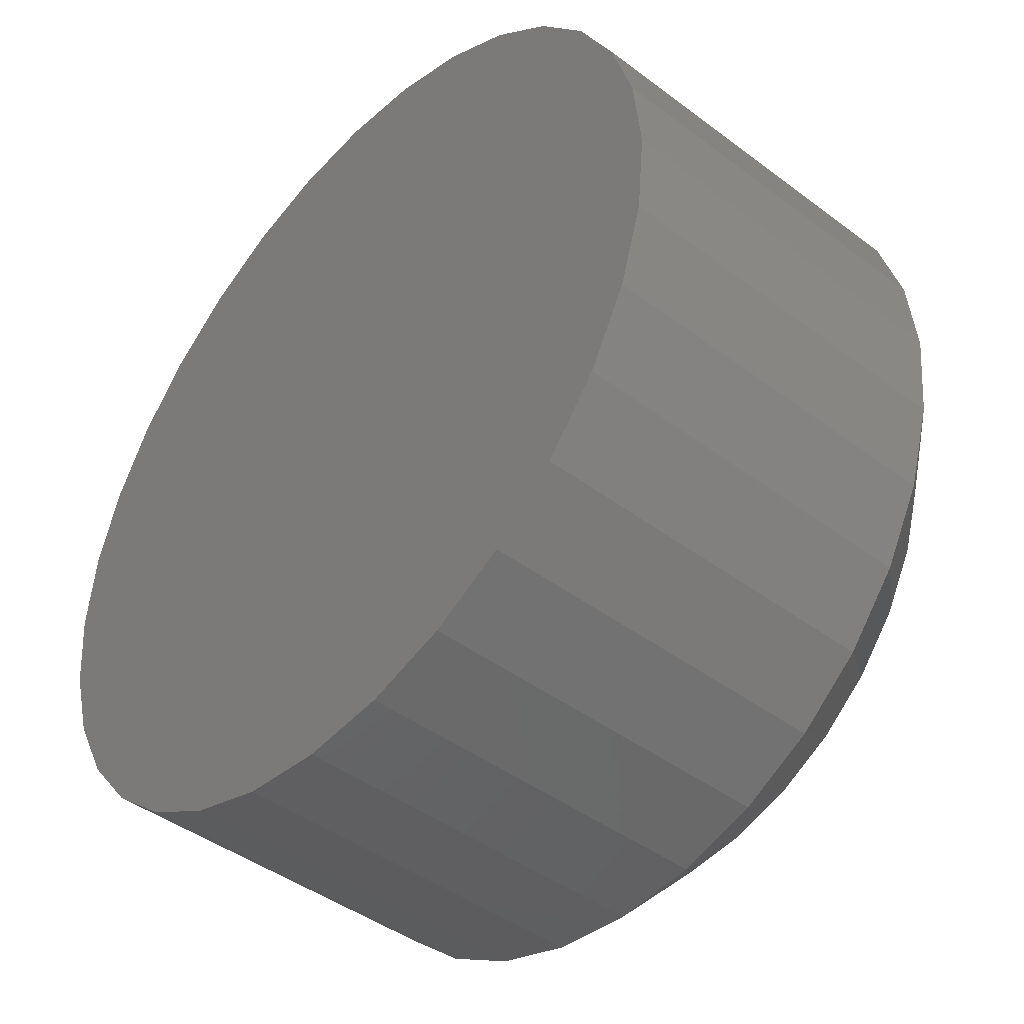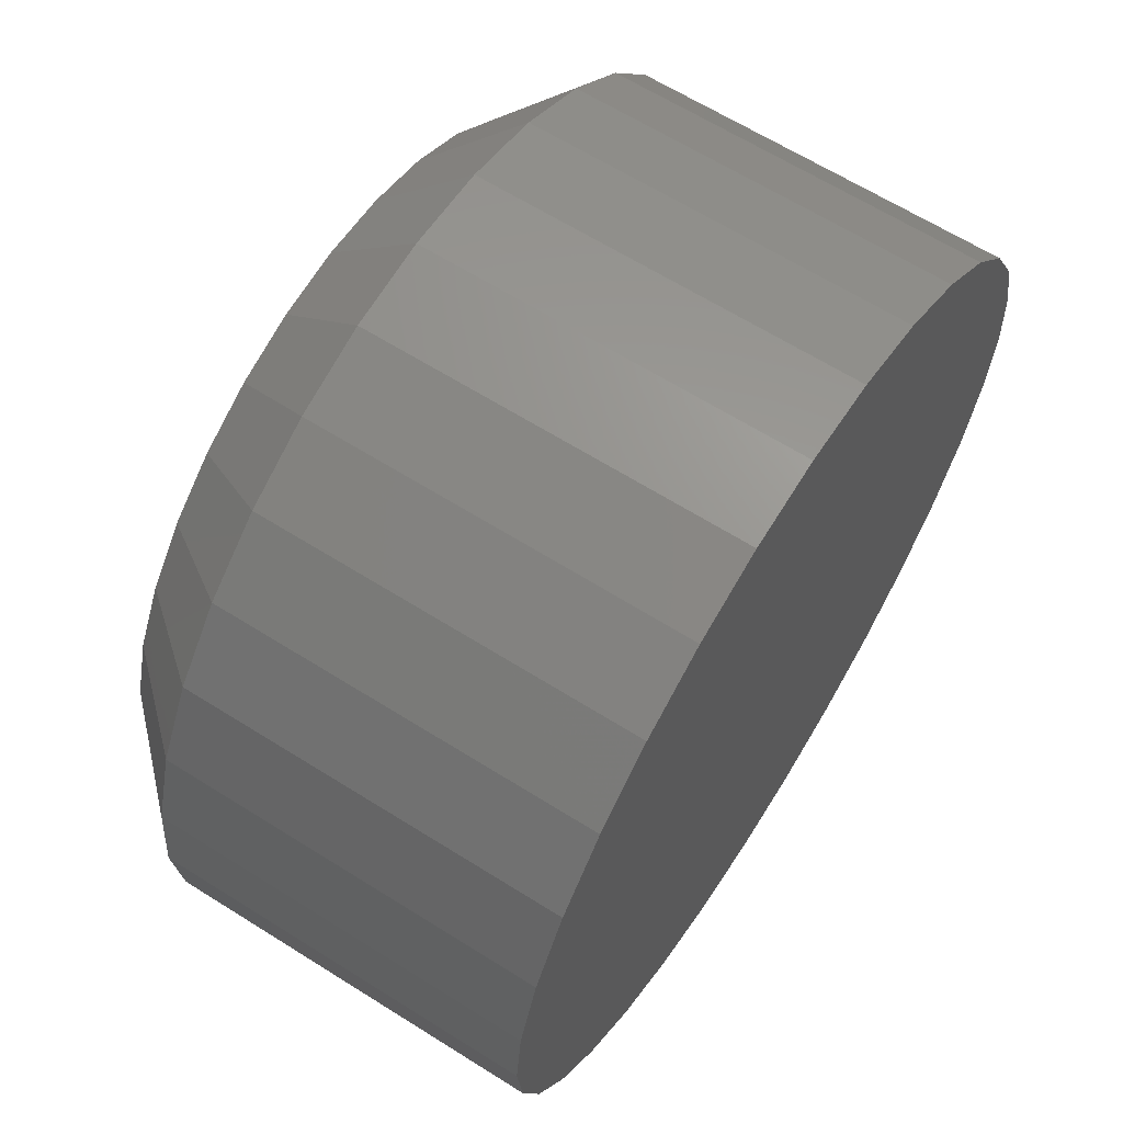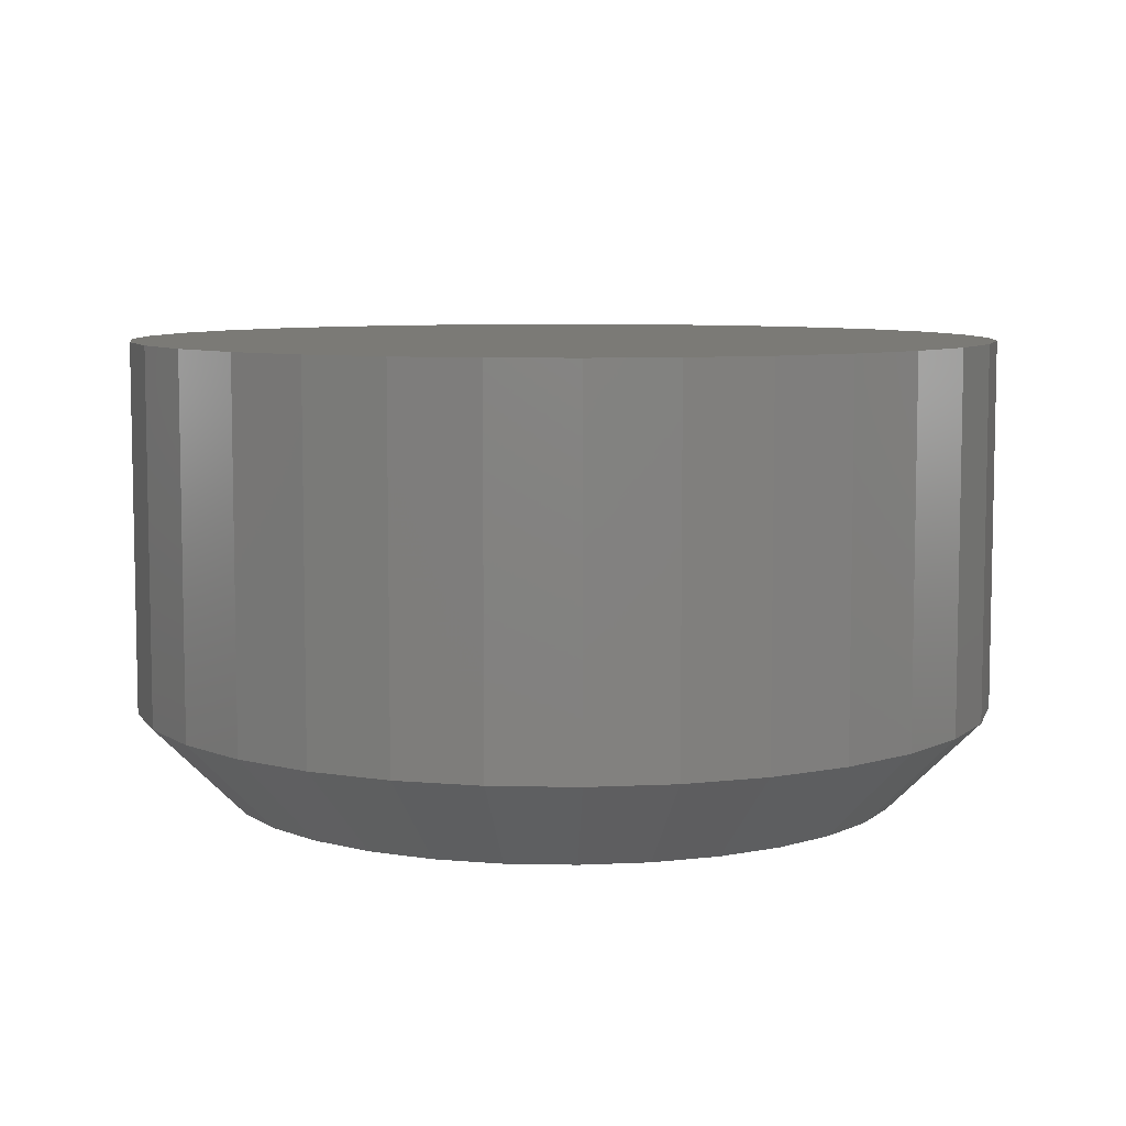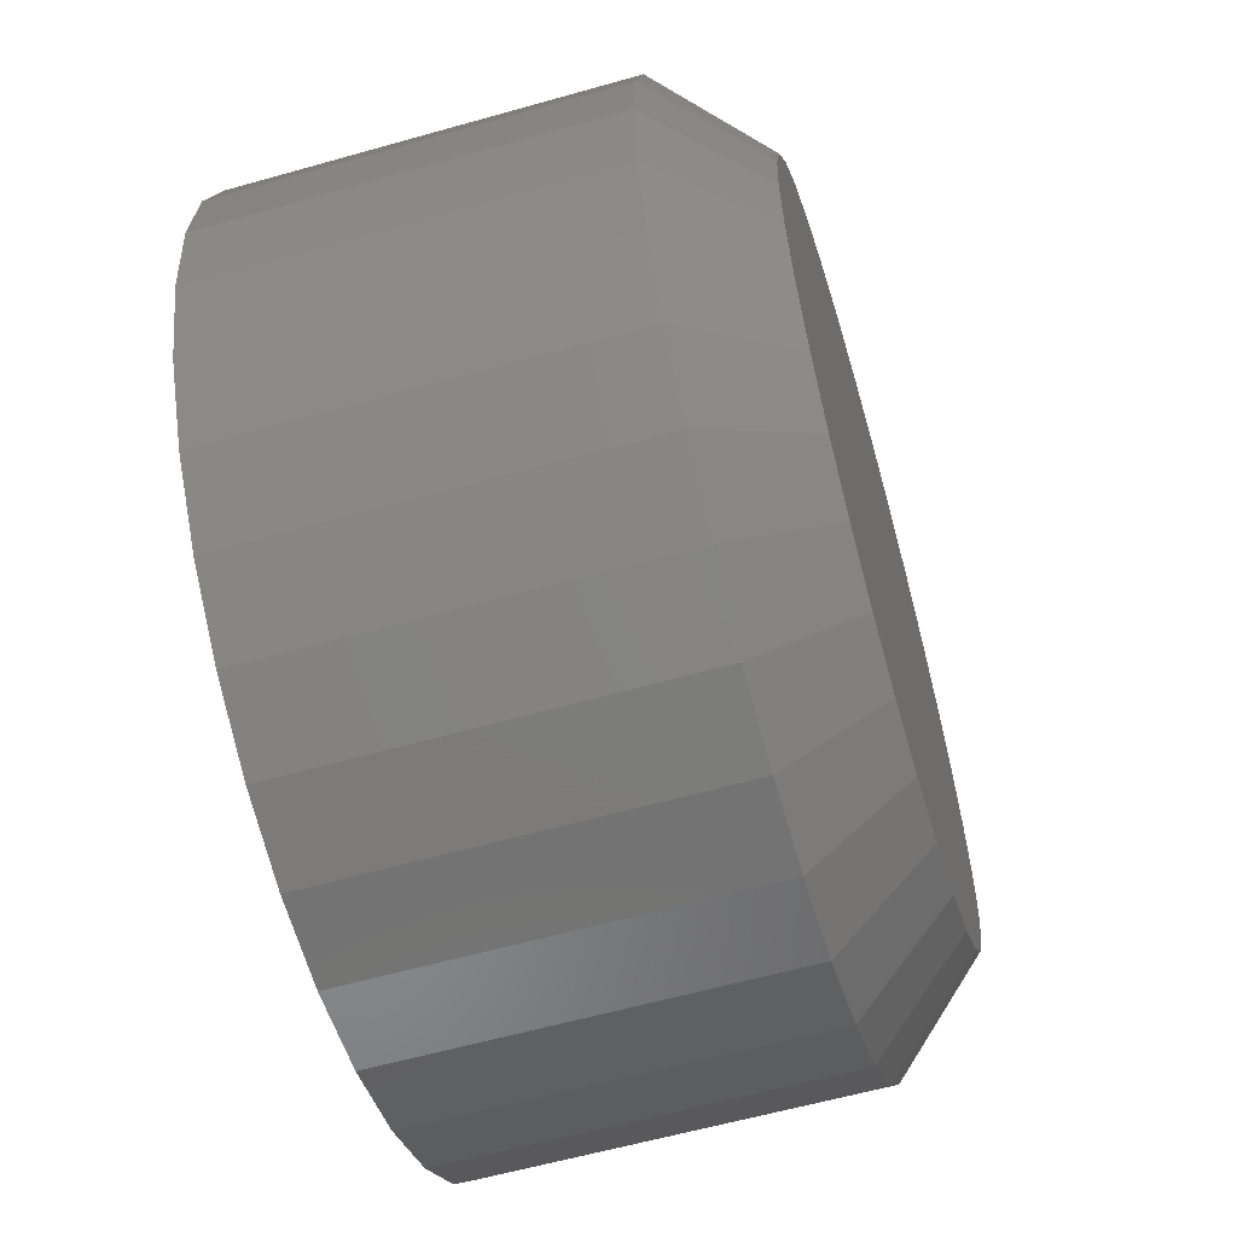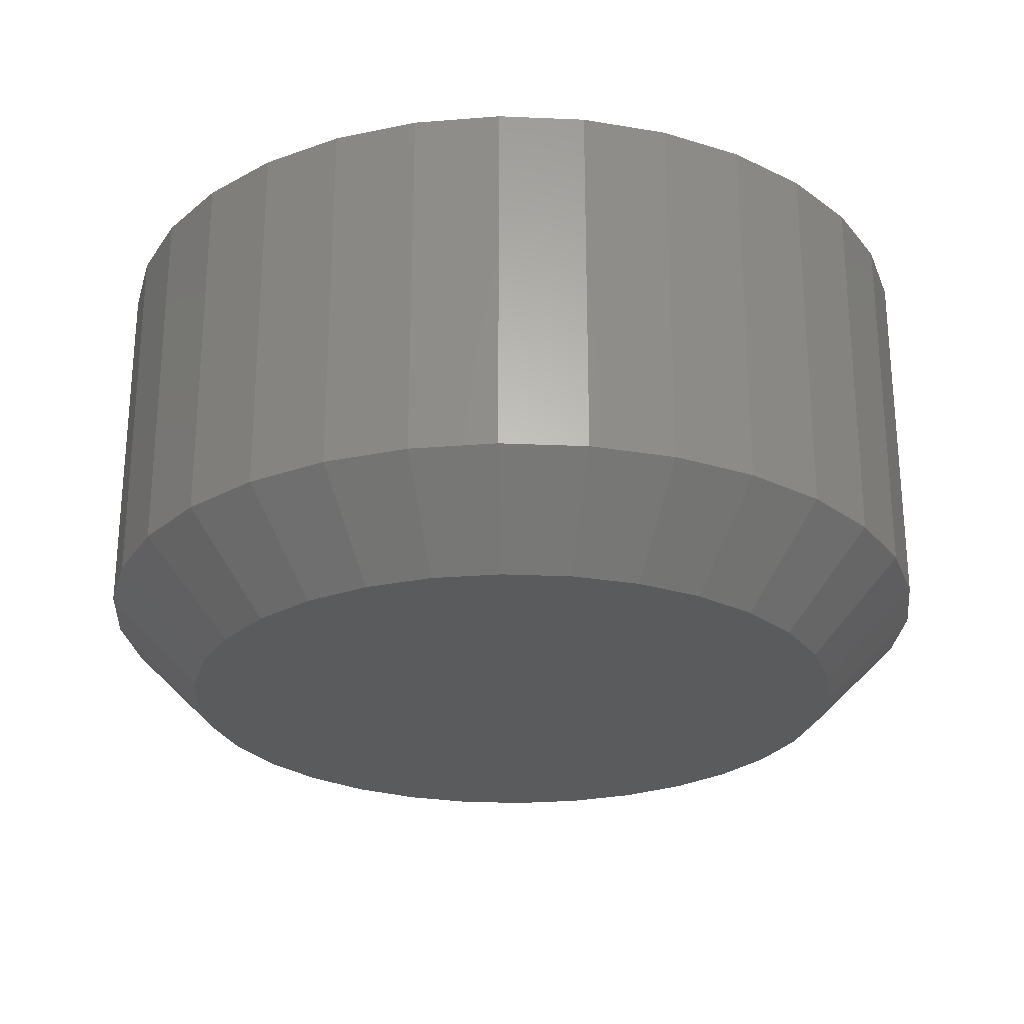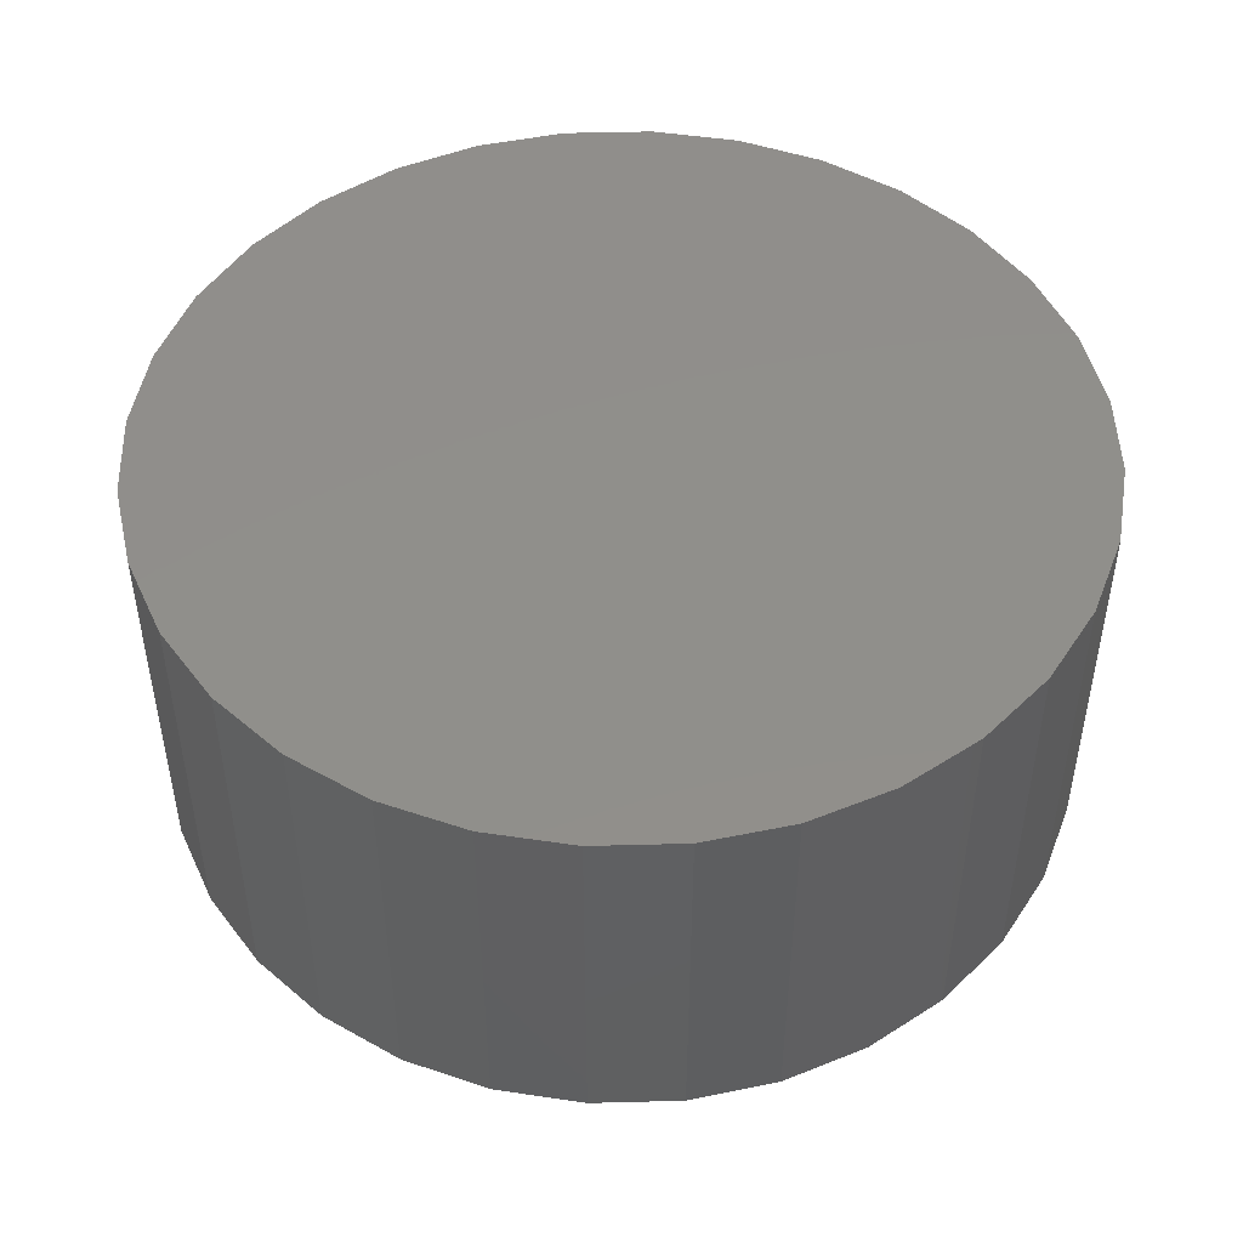
<metadata>
{"format":"stl","ext":"stl","renderer":"f3d","projection":"perspective","resolution":1024,"background":"white","views":[{"elev":-43.7,"azim":48.5,"up":"+Y"},{"elev":64.2,"azim":-57.6,"up":"+Y"},{"elev":7.4,"azim":144.0,"up":"+Z"},{"elev":-59.8,"azim":106.2,"up":"+Y"},{"elev":-25.7,"azim":1.7,"up":"+Z"},{"elev":48.4,"azim":48.9,"up":"+Z"}]}
</metadata>
<code>
# stl→obj: 96 verts, 188 faces
v -0.006504 0.69 0
v -0.001058 0.6916 0
v 0.004605 0.6922 0
v 0.01027 0.6916 0
v 0.01571 0.69 0
v -0.01152 0.6873 0
v 0.02073 0.6873 0
v -0.01592 0.6837 0
v 0.02513 0.6837 0
v -0.01953 0.6793 0
v 0.02874 0.6793 0
v -0.02221 0.6743 0
v 0.03143 0.6743 0
v -0.02387 0.6688 0
v 0.03308 0.6688 0
v 0.03143 0.652 0
v -0.02221 0.652 0
v 0.03308 0.6575 0
v -0.01953 0.647 0
v 0.02874 0.647 0
v -0.01592 0.6426 0
v 0.02513 0.6426 0
v -0.01152 0.639 0
v 0.02073 0.639 0
v -0.006504 0.6363 0
v 0.01571 0.6363 0
v -0.001058 0.6347 0
v 0.004605 0.6341 0
v 0.01027 0.6347 0
v -0.02387 0.6575 0
v -0.02442 0.6632 0
v 0.03363 0.6632 0
v 0.04145 0.6632 0.007812
v 0.04145 0.6632 0.03906
v 0.04074 0.656 0.007812
v 0.04074 0.656 0.03906
v 0.03864 0.6491 0.007812
v 0.03864 0.6491 0.03906
v 0.03524 0.6427 0.007812
v 0.03524 0.6427 0.03906
v 0.03066 0.6371 0.007812
v 0.03066 0.6371 0.03906
v 0.02507 0.6325 0.007812
v 0.02507 0.6325 0.03906
v 0.0187 0.6291 0.007812
v 0.0187 0.6291 0.03906
v 0.01179 0.627 0.007812
v 0.01179 0.627 0.03906
v 0.004605 0.6263 0.007812
v 0.004605 0.6263 0.03906
v -0.002582 0.627 0.007812
v -0.002582 0.627 0.03906
v -0.009494 0.6291 0.007812
v -0.009494 0.6291 0.03906
v -0.01586 0.6325 0.007812
v -0.01586 0.6325 0.03906
v -0.02145 0.6371 0.007812
v -0.02145 0.6371 0.03906
v -0.02603 0.6427 0.007812
v -0.02603 0.6427 0.03906
v -0.02943 0.6491 0.007812
v -0.02943 0.6491 0.03906
v -0.03153 0.656 0.007812
v -0.03153 0.656 0.03906
v -0.03224 0.6632 0.007812
v -0.03224 0.6632 0.03906
v -0.03153 0.6703 0.007812
v -0.03153 0.6703 0.03906
v -0.02943 0.6773 0.007812
v -0.02943 0.6773 0.03906
v -0.02603 0.6836 0.007812
v -0.02603 0.6836 0.03906
v -0.02145 0.6892 0.007812
v -0.02145 0.6892 0.03906
v -0.01586 0.6938 0.007812
v -0.01586 0.6938 0.03906
v -0.009494 0.6972 0.007812
v -0.009494 0.6972 0.03906
v -0.002582 0.6993 0.007812
v -0.002582 0.6993 0.03906
v 0.004605 0.7 0.007812
v 0.004605 0.7 0.03906
v 0.01179 0.6993 0.007812
v 0.01179 0.6993 0.03906
v 0.0187 0.6972 0.007812
v 0.0187 0.6972 0.03906
v 0.02507 0.6938 0.007812
v 0.02507 0.6938 0.03906
v 0.03066 0.6892 0.007812
v 0.03066 0.6892 0.03906
v 0.03524 0.6836 0.007812
v 0.03524 0.6836 0.03906
v 0.03864 0.6773 0.007812
v 0.03864 0.6773 0.03906
v 0.04074 0.6703 0.007812
v 0.04074 0.6703 0.03906
f 1 2 3
f 1 3 4
f 5 1 4
f 6 1 5
f 7 6 5
f 8 6 7
f 9 8 7
f 10 8 9
f 11 10 9
f 12 10 11
f 13 12 11
f 14 12 13
f 15 14 13
f 16 17 18
f 19 17 16
f 20 19 16
f 21 19 20
f 22 21 20
f 23 21 22
f 24 23 22
f 25 23 24
f 26 25 24
f 27 25 26
f 28 27 26
f 29 28 26
f 17 30 18
f 18 30 31
f 18 31 32
f 32 31 14
f 32 14 15
f 33 34 35
f 35 34 36
f 35 36 37
f 37 36 38
f 37 38 39
f 39 38 40
f 39 40 41
f 41 40 42
f 41 42 43
f 43 42 44
f 43 44 45
f 45 44 46
f 45 46 47
f 47 46 48
f 47 48 49
f 49 48 50
f 49 50 51
f 51 50 52
f 51 52 53
f 53 52 54
f 53 54 55
f 55 54 56
f 55 56 57
f 57 56 58
f 57 58 59
f 59 58 60
f 59 60 61
f 61 60 62
f 61 62 63
f 63 62 64
f 63 64 65
f 65 64 66
f 65 66 67
f 67 66 68
f 67 68 69
f 69 68 70
f 69 70 71
f 71 70 72
f 71 72 73
f 73 72 74
f 73 74 75
f 75 74 76
f 75 76 77
f 77 76 78
f 77 78 79
f 79 78 80
f 79 80 81
f 81 80 82
f 81 82 83
f 83 82 84
f 83 84 85
f 85 84 86
f 85 86 87
f 87 86 88
f 87 88 89
f 89 88 90
f 89 90 91
f 91 90 92
f 91 92 93
f 93 92 94
f 93 94 95
f 95 94 96
f 95 96 33
f 33 96 34
f 32 95 33
f 32 15 95
f 65 14 31
f 65 67 14
f 13 93 95
f 13 95 15
f 11 89 91
f 91 93 11
f 11 93 13
f 5 85 87
f 5 87 7
f 87 9 7
f 4 81 83
f 83 85 4
f 4 85 5
f 1 77 79
f 1 79 2
f 79 3 2
f 6 73 75
f 75 77 6
f 6 77 1
f 12 69 71
f 12 71 10
f 71 8 10
f 67 69 14
f 14 69 12
f 89 11 9
f 9 87 89
f 81 4 3
f 3 79 81
f 73 6 8
f 8 71 73
f 31 63 65
f 31 30 63
f 33 18 32
f 33 35 18
f 17 61 63
f 17 63 30
f 19 57 59
f 59 61 19
f 19 61 17
f 25 53 55
f 25 55 23
f 55 21 23
f 27 49 51
f 51 53 27
f 27 53 25
f 26 45 47
f 26 47 29
f 47 28 29
f 24 41 43
f 43 45 24
f 24 45 26
f 16 37 39
f 16 39 20
f 39 22 20
f 35 37 18
f 18 37 16
f 57 19 21
f 21 55 57
f 49 27 28
f 28 47 49
f 41 24 22
f 22 39 41
f 82 80 78
f 84 82 78
f 84 78 86
f 86 78 76
f 86 76 88
f 88 76 74
f 88 74 90
f 90 74 72
f 90 72 92
f 92 72 70
f 92 70 94
f 94 70 68
f 94 68 96
f 36 62 38
f 38 62 60
f 38 60 40
f 40 60 58
f 40 58 42
f 42 58 56
f 42 56 44
f 44 56 54
f 44 54 46
f 46 54 52
f 46 52 50
f 46 50 48
f 96 68 34
f 34 68 66
f 34 66 36
f 36 66 64
f 36 64 62

</code>
